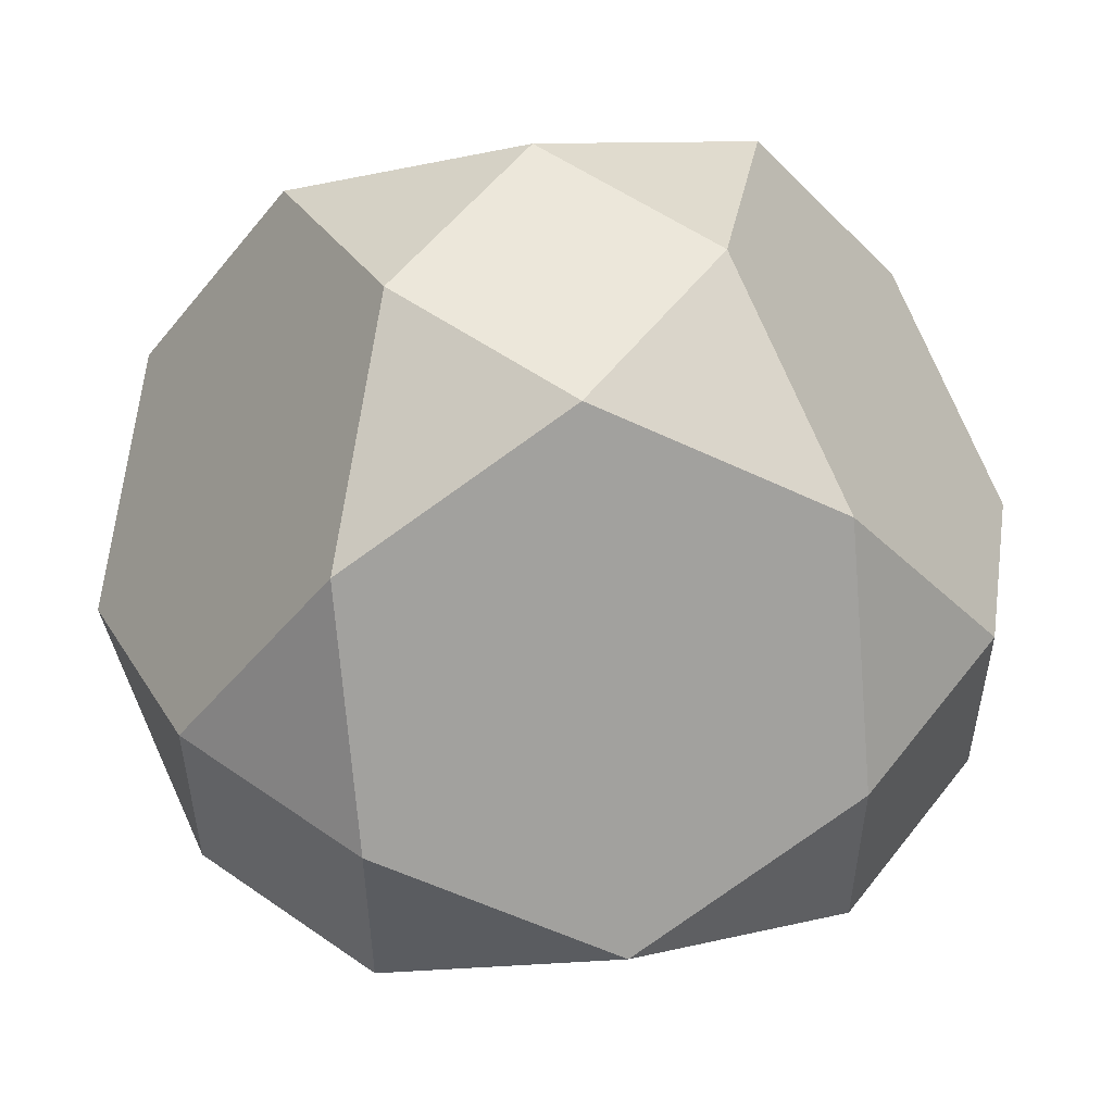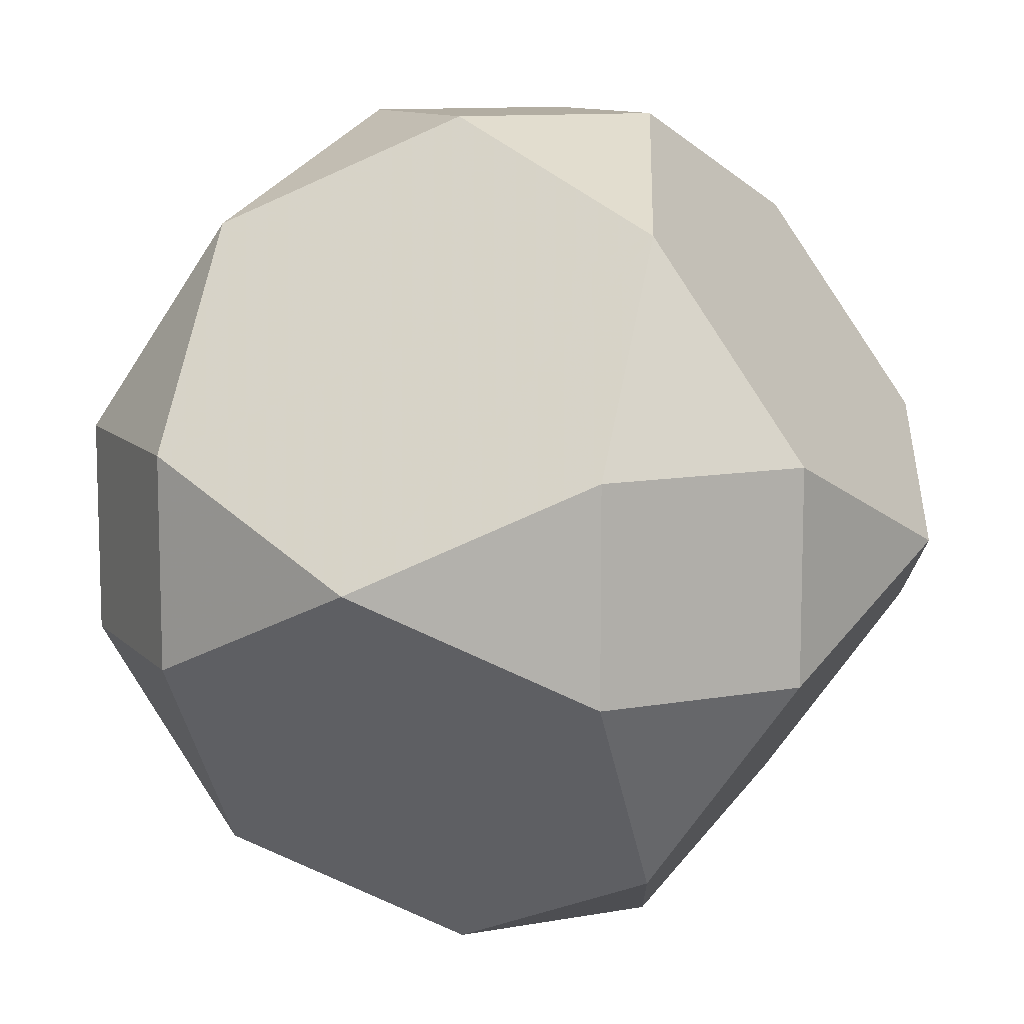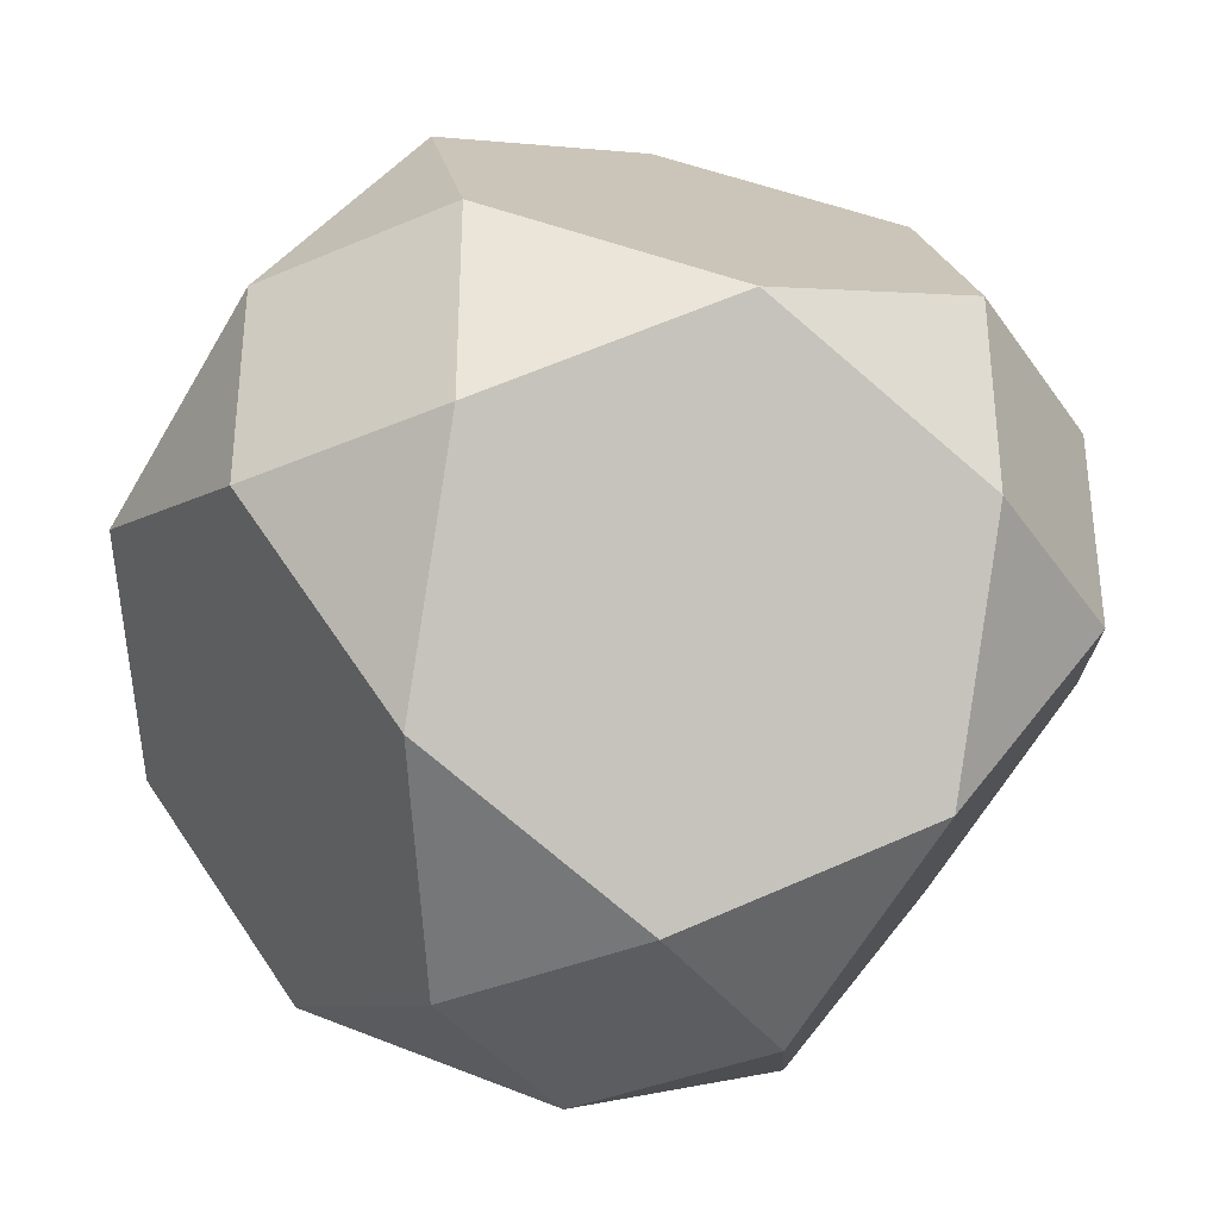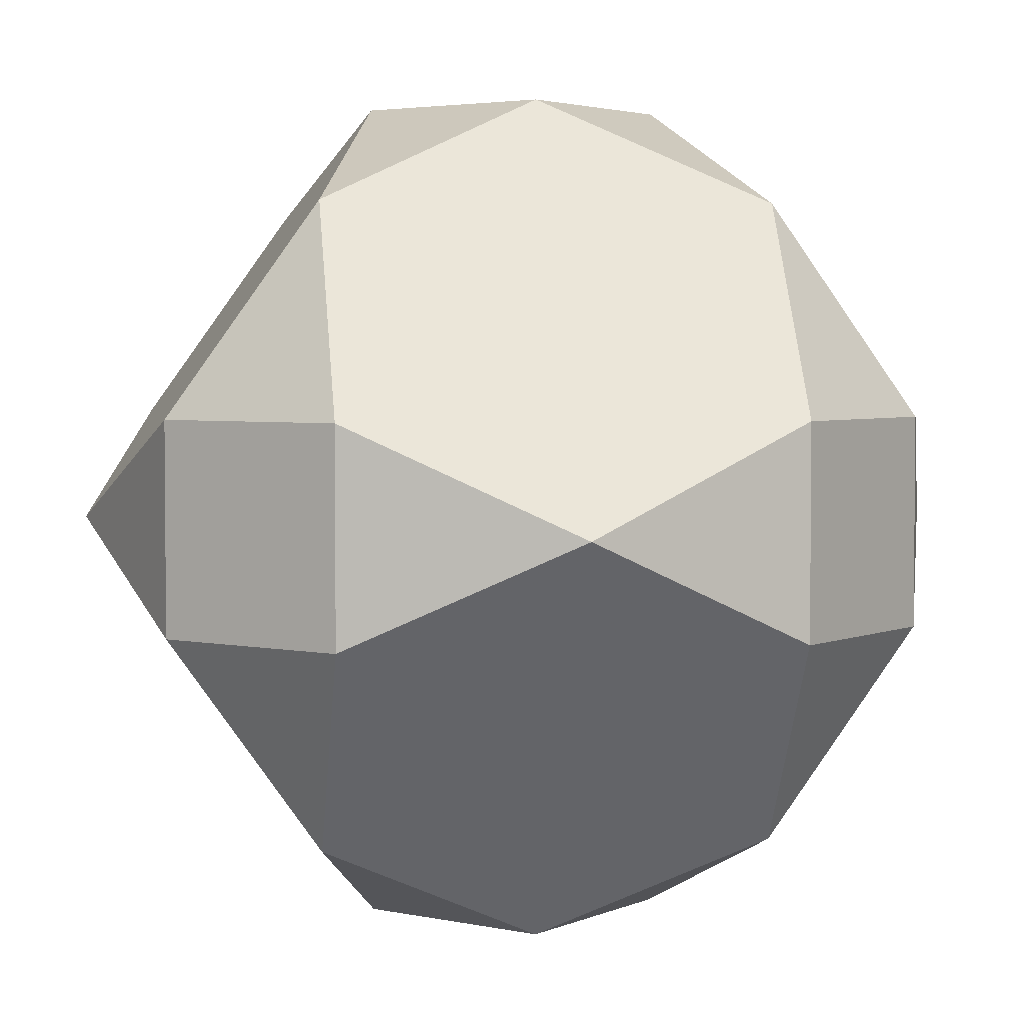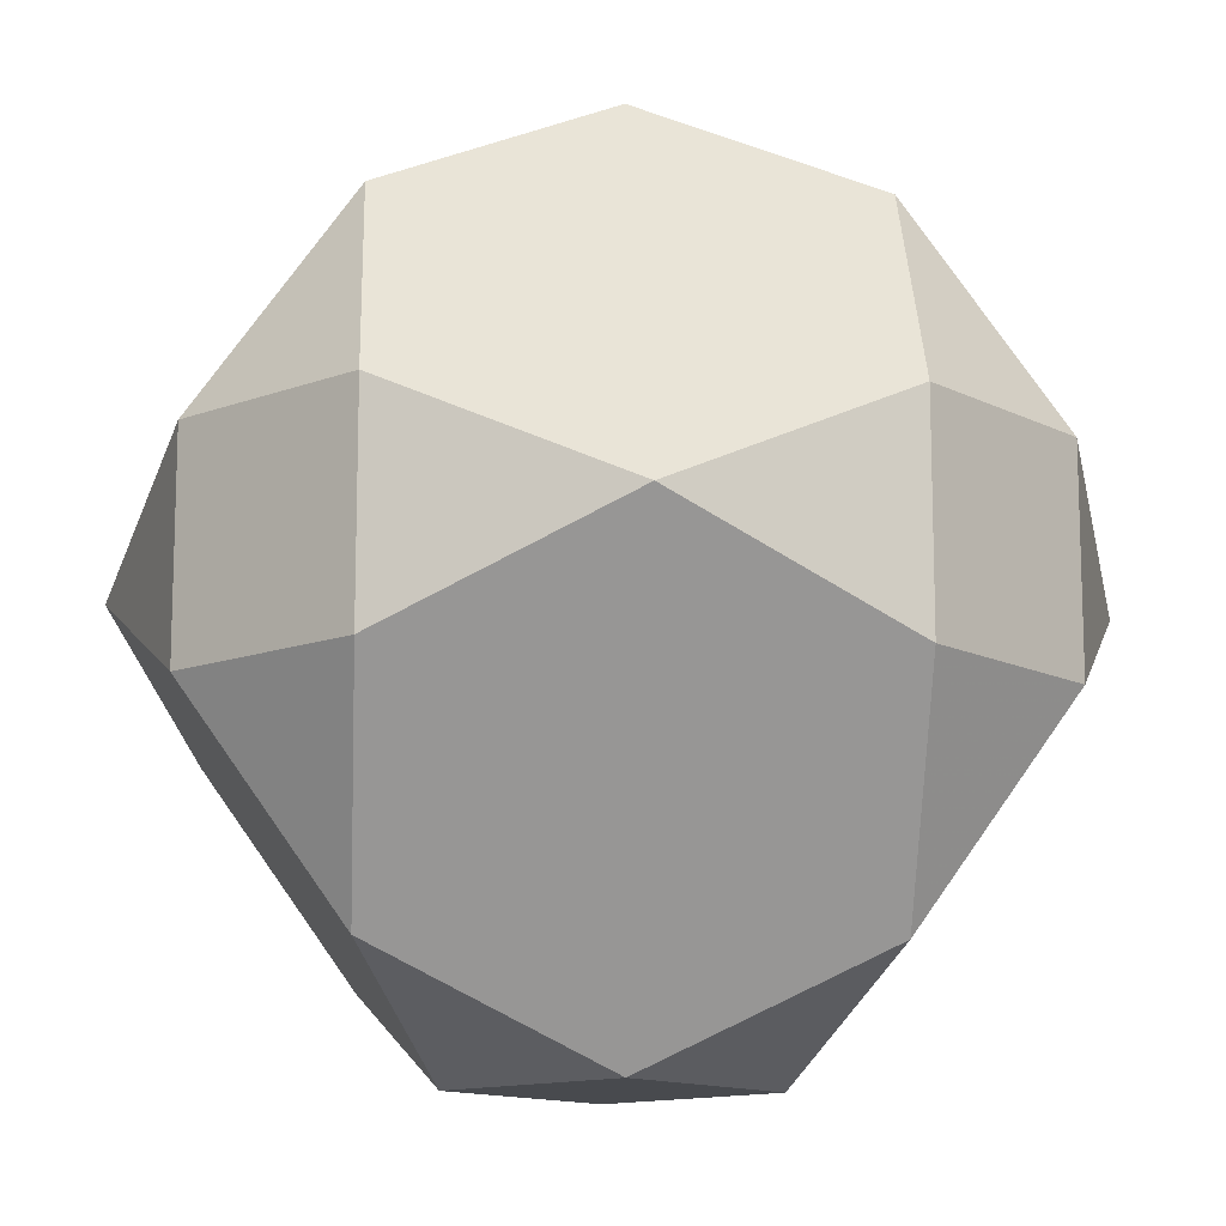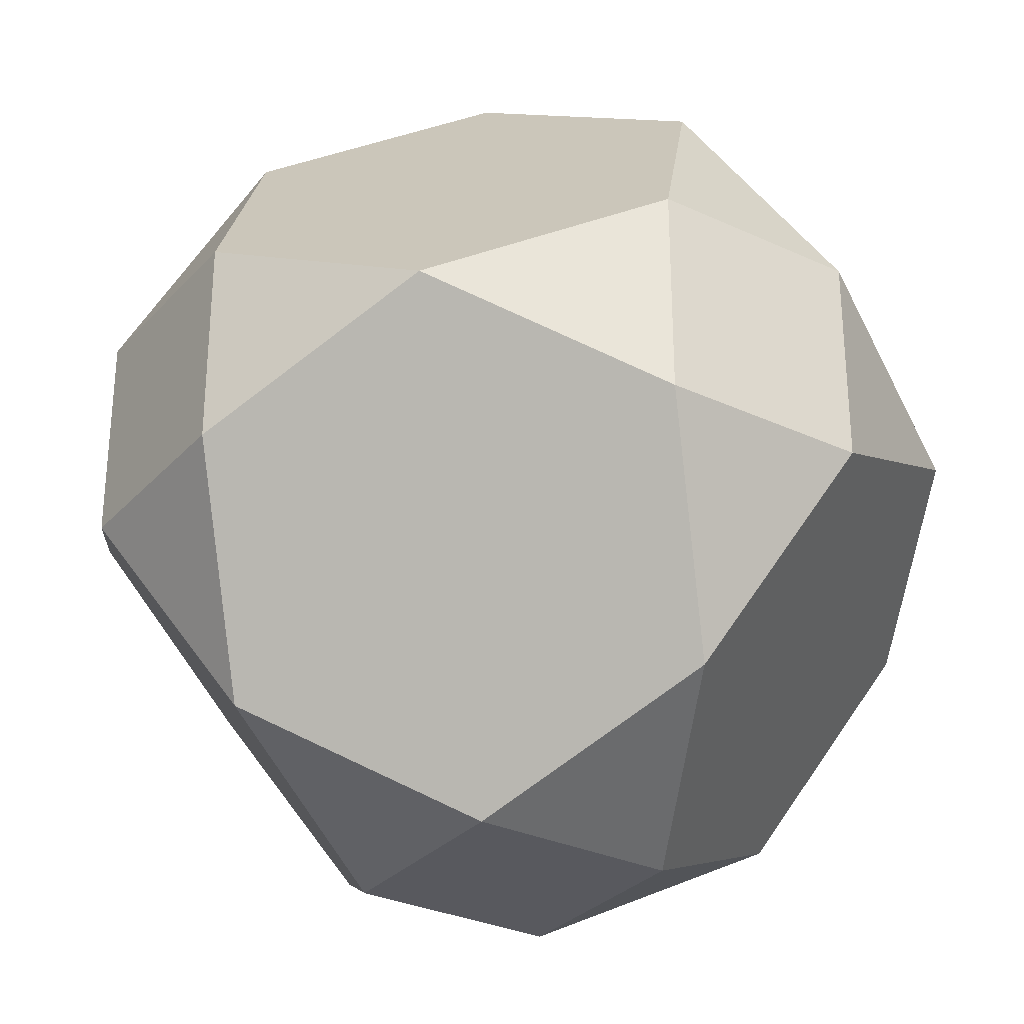
<metadata>
{"format":"obj","ext":"obj","renderer":"f3d","projection":"perspective","resolution":1024,"background":"white","views":[{"elev":53.9,"azim":126.8,"up":"+Y"},{"elev":10.6,"azim":-24.7,"up":"+Y"},{"elev":-35.9,"azim":-60.2,"up":"+Y"},{"elev":3.5,"azim":125.8,"up":"+Z"},{"elev":-12.9,"azim":41.0,"up":"+Z"},{"elev":-30.4,"azim":-34.0,"up":"+Y"}]}
</metadata>
<code>
v 1 -1 -4
v 0 -3 -3
v 3 0 -3
v 1 -4 -1
v 4 -1 -1
v 3 -3 0
v -1 -1 -4
v 1 1 -4
v -1 -4 -1
v 4 1 -1
v 1 -4 1
v 4 -1 1
v -1 1 -4
v -1 -4 1
v 4 1 1
v -3 0 -3
v 0 3 -3
v -3 -3 0
v 3 3 0
v 0 -3 3
v 3 0 3
v -4 -1 -1
v 1 4 -1
v 1 -1 4
v -4 1 -1
v -1 4 -1
v -4 -1 1
v 1 4 1
v -1 -1 4
v 1 1 4
v -3 3 0
v -4 1 1
v -1 4 1
v -3 0 3
v 0 3 3
v -1 1 4
f 10 5 3
f 3 1 8
f 15 21 12
f 6 5 12
f 19 15 10
f 31 25 32
f 22 25 16
f 7 1 2
f 16 13 7
f 23 17 26
f 8 13 17
f 31 33 26
f 2 4 9
f 32 27 34
f 18 27 22
f 11 4 6
f 20 24 29
f 29 36 34
f 30 24 21
f 35 36 30
f 19 23 28
f 28 33 35
f 18 9 14
f 14 11 20
f 10 15 12 5
f 6 4 2 1 3 5
f 7 13 8 1
f 13 16 25 31 26 17
f 23 19 10 3 8 17
f 35 33 31 32 34 36
f 16 7 2 9 18 22
f 32 25 22 27
f 24 20 11 6 12 21
f 30 36 29 24
f 30 21 15 19 28 35
f 26 33 28 23
f 18 14 20 29 34 27
f 14 9 4 11

</code>
